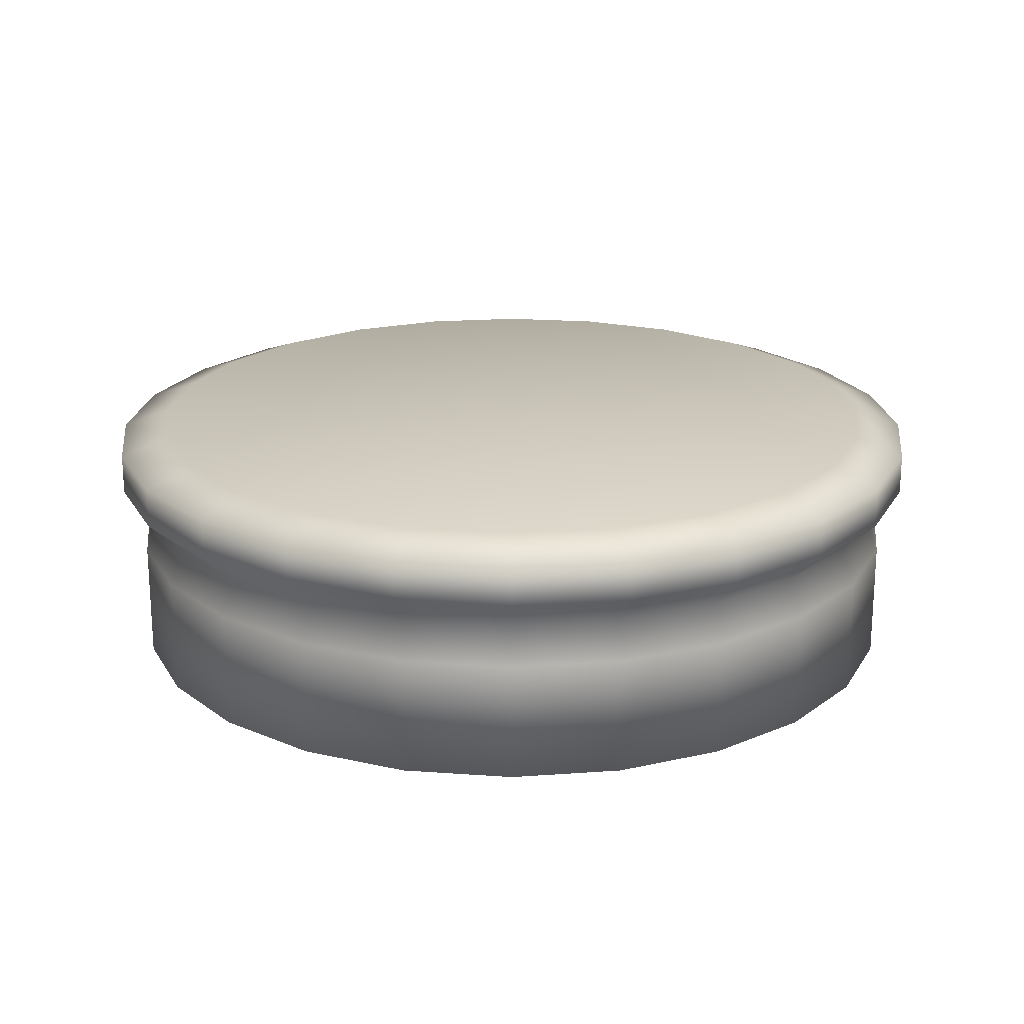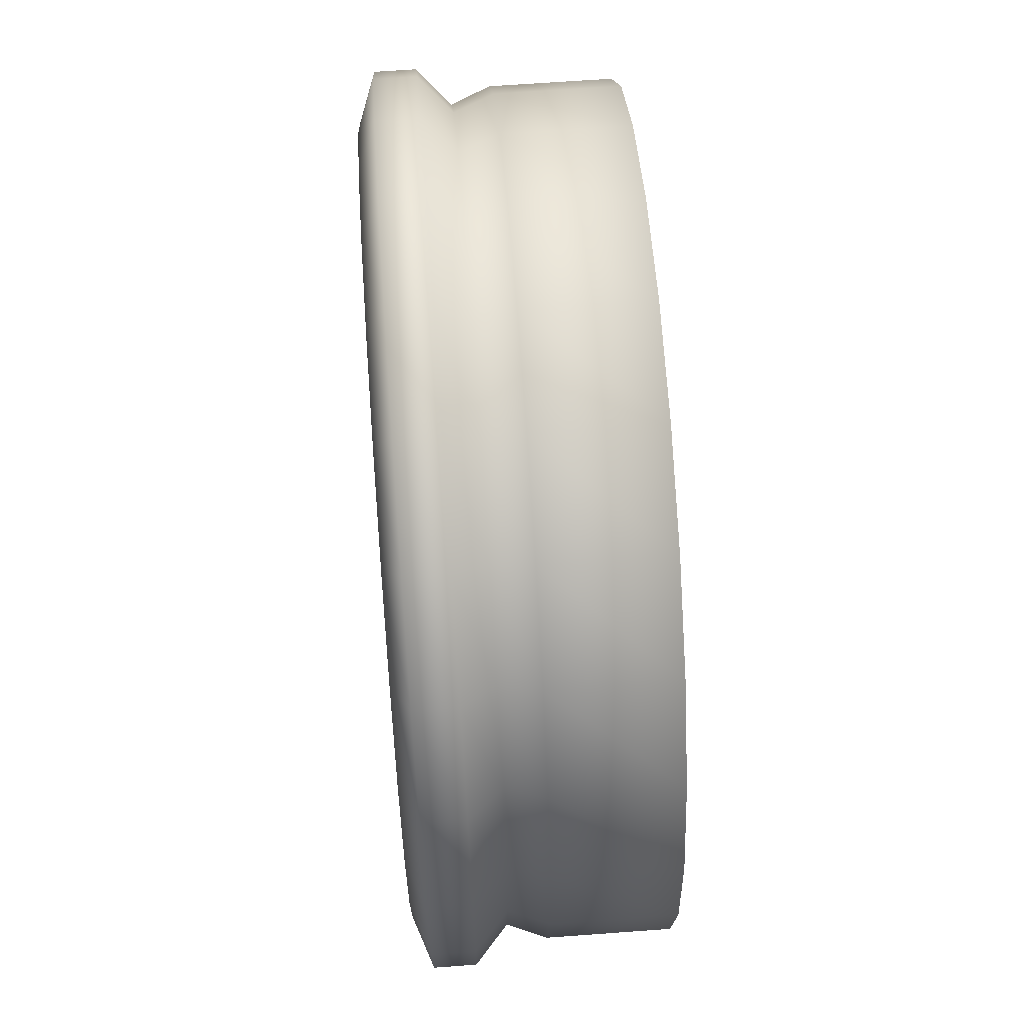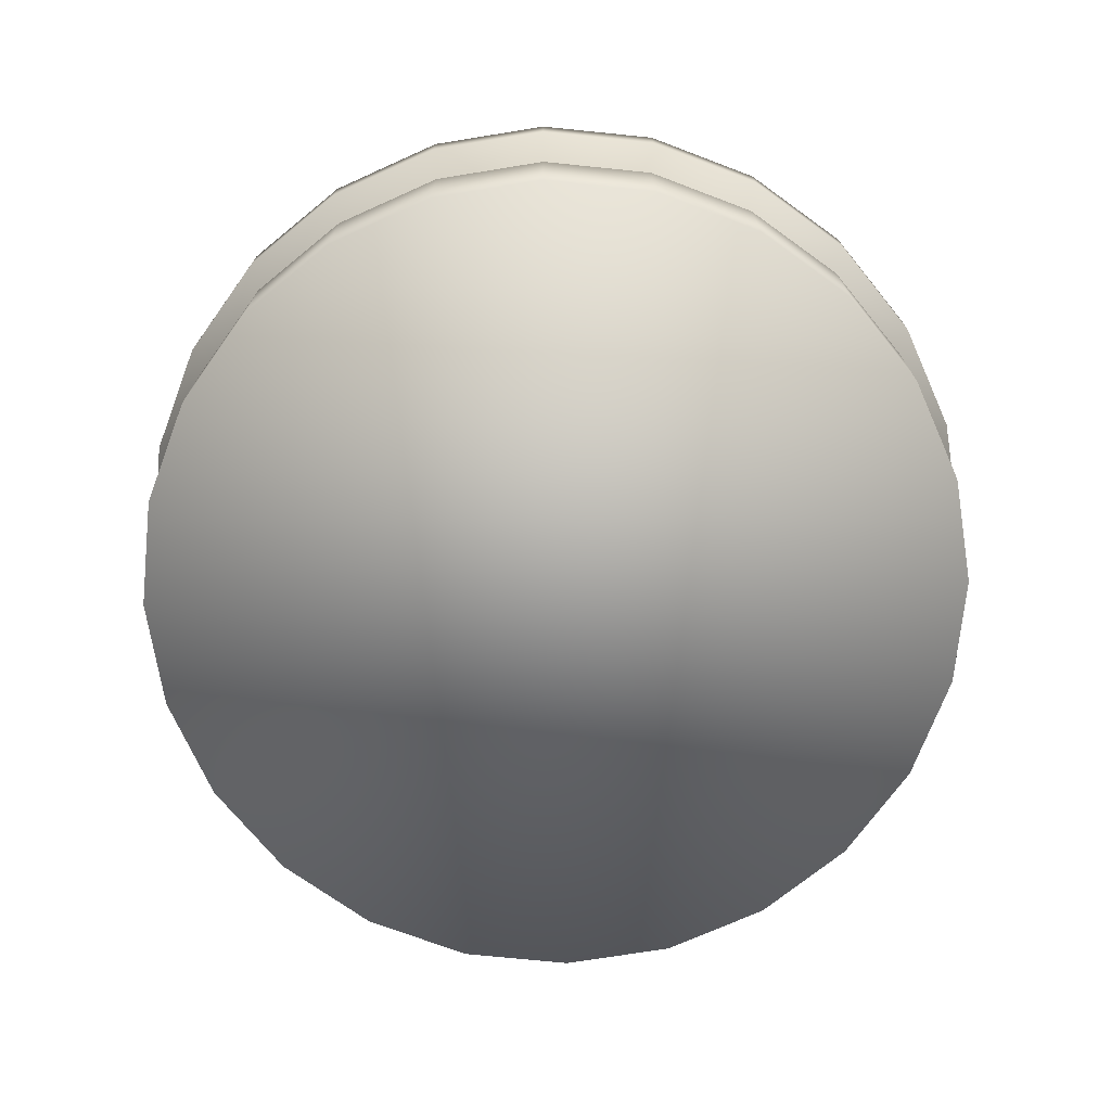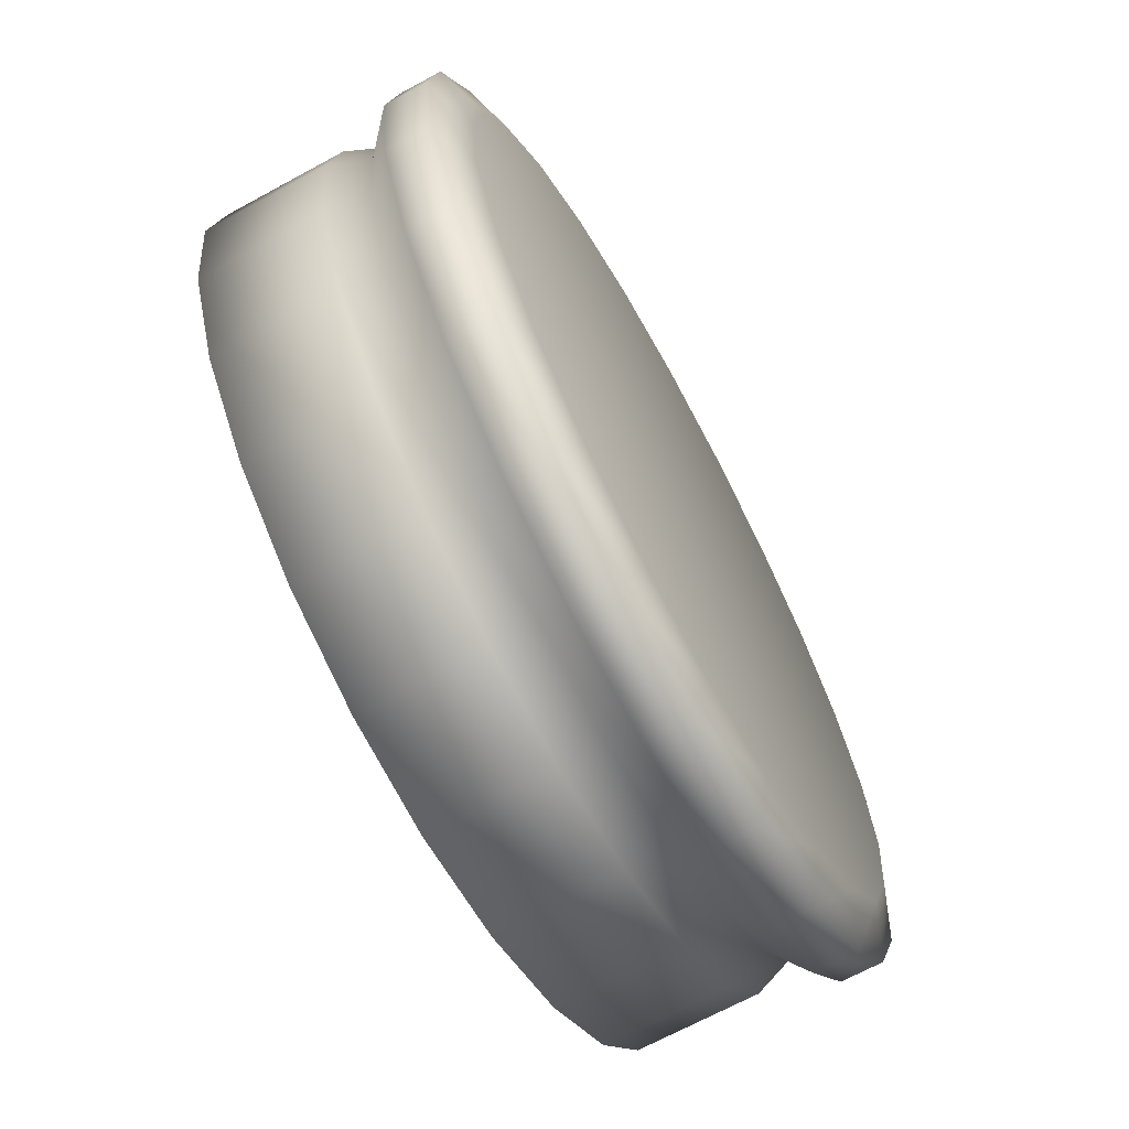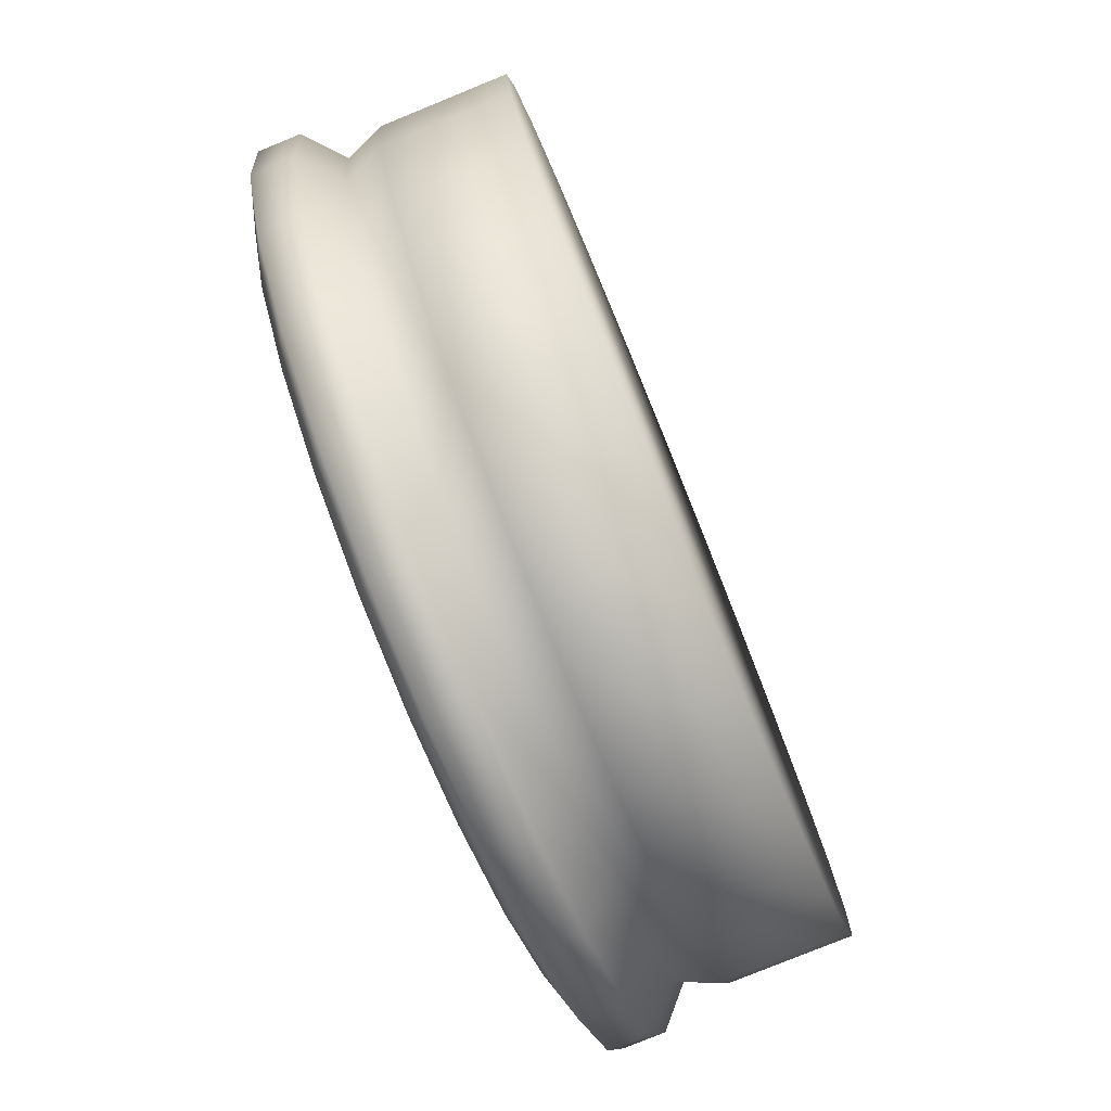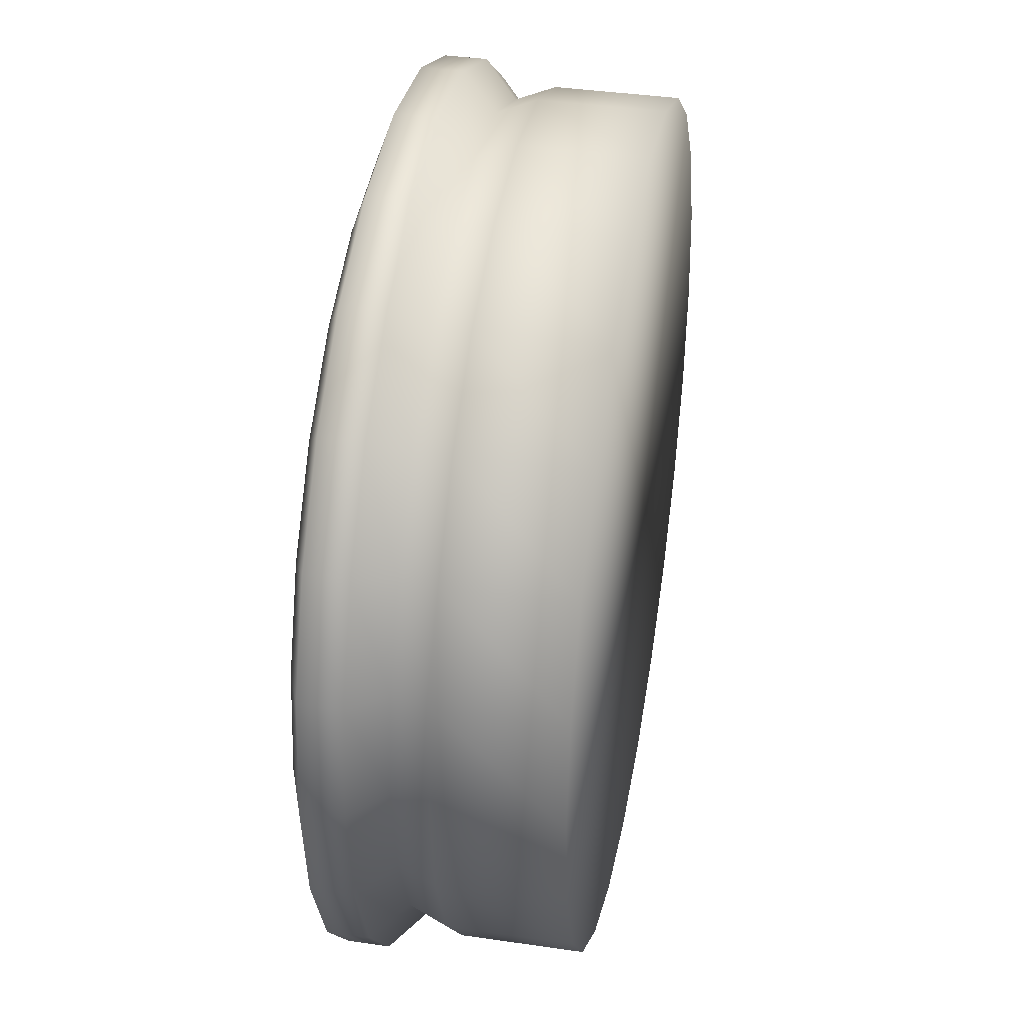
<metadata>
{"format":"obj","ext":"obj","renderer":"f3d","projection":"perspective","resolution":1024,"background":"white","views":[{"elev":20.5,"azim":-60.0,"up":"+Z"},{"elev":66.1,"azim":85.8,"up":"+Y"},{"elev":-72.0,"azim":61.7,"up":"+Z"},{"elev":-68.5,"azim":-61.4,"up":"+Y"},{"elev":-78.5,"azim":112.2,"up":"+Y"},{"elev":38.9,"azim":100.4,"up":"+Y"}]}
</metadata>
<code>
g GlassJarLid
v 0.7104 -0.1904 1.561
v 0.7355 1.471e-08 1.561
v 0.7104 0.1904 1.561
v 0.637 -0.3677 1.561
v 0.637 0.3677 1.561
v 0.5201 -0.5201 1.561
v 0.5201 0.5201 1.561
v 0.3677 -0.637 1.561
v 0.3677 0.637 1.561
v 0.1904 -0.7104 1.561
v 0.1904 0.7104 1.561
v 2.936e-07 -0.7355 1.561
v 7.145e-09 0.7355 1.561
v -0.1904 -0.7104 1.561
v -0.1904 0.7104 1.561
v -0.3677 -0.637 1.561
v -0.3677 0.637 1.561
v -0.5201 -0.5201 1.561
v -0.5201 0.5201 1.561
v -0.637 -0.3677 1.561
v -0.637 0.3677 1.561
v -0.7104 -0.1904 1.561
v -0.7104 0.1904 1.561
v -0.7355 -3.828e-07 1.561
v 0.1904 0.7104 1.561
v 3.325e-08 0.7355 1.771
v 7.145e-09 0.7355 1.561
v 0.1904 0.7104 1.771
v 0.3677 0.637 1.561
v 2.658e-08 0.7085 1.838
v 0.3677 0.637 1.771
v 0.5201 0.5201 1.561
v 0.1834 0.6843 1.838
v 2.412e-08 0.7718 1.894
v 0.5201 0.5201 1.771
v 0.637 0.3677 1.561
v 0.3542 0.6135 1.838
v 0.1998 0.7455 1.894
v 1.545e-08 0.7718 1.966
v 0.637 0.3677 1.771
v 0.7104 0.1904 1.561
v 0.501 0.501 1.838
v 0.3859 0.6684 1.894
v 0.7104 0.1904 1.771
v 0.7355 1.471e-08 1.561
v 0.6135 0.3542 1.838
v 0.7355 1.471e-08 1.771
v 0.7104 -0.1904 1.561
v 0.1998 0.7455 1.966
v 0.5458 0.5458 1.894
v 0.6843 0.1834 1.838
v 0.7104 -0.1904 1.771
v 0.637 -0.3677 1.561
v 0.3859 0.6684 1.966
v 0.6684 0.3859 1.894
v 0.7085 9.333e-09 1.838
v 0.637 -0.3677 1.771
v 0.5201 -0.5201 1.561
v 0.5458 0.5458 1.966
v 0.7455 0.1998 1.894
v 0.6843 -0.1834 1.838
v 0.5201 -0.5201 1.771
v 0.3677 -0.637 1.561
v 0.6684 0.3859 1.966
v 0.7718 2.261e-08 1.894
v 0.6135 -0.3542 1.838
v 0.3677 -0.637 1.771
v 0.1904 -0.7104 1.561
v 0.7455 0.1998 1.966
v 0.7455 -0.1998 1.894
v 0.501 -0.501 1.838
v 0.1904 -0.7104 1.771
v 2.936e-07 -0.7355 1.561
v 0.7718 2.261e-08 1.966
v 0.6684 -0.3859 1.894
v 0.3542 -0.6135 1.838
v 3.197e-07 -0.7355 1.771
v -0.1904 -0.7104 1.561
v 0.7455 -0.1998 1.966
v 0.5458 -0.5458 1.894
v 0.1834 -0.6843 1.838
v -0.1904 -0.7104 1.771
v -0.3677 -0.637 1.561
v 0.6684 -0.3859 1.966
v 0.3859 -0.6684 1.894
v 3.025e-07 -0.7085 1.838
v -0.3677 -0.637 1.771
v -0.5201 -0.5201 1.561
v 0.5458 -0.5458 1.966
v 0.1998 -0.7455 1.894
v -0.1834 -0.6843 1.838
v -0.5201 -0.5201 1.771
v -0.637 -0.3677 1.561
v 0.3859 -0.6684 1.966
v 3.247e-07 -0.7718 1.894
v -0.3542 -0.6135 1.838
v -0.637 -0.3677 1.771
v -0.7104 -0.1904 1.561
v 0.1998 -0.7455 1.966
v -0.1998 -0.7455 1.894
v -0.501 -0.501 1.838
v -0.7104 -0.1904 1.771
v -0.7355 -3.828e-07 1.561
v 3.16e-07 -0.7718 1.966
v -0.3859 -0.6684 1.894
v -0.6135 -0.3542 1.838
v -0.7355 -3.828e-07 1.771
v -0.7104 0.1904 1.561
v -0.1998 -0.7455 1.966
v -0.5458 -0.5458 1.894
v -0.6843 -0.1834 1.838
v -0.7104 0.1904 1.771
v -0.637 0.3677 1.561
v -0.3859 -0.6684 1.966
v -0.6684 -0.3859 1.894
v -0.7085 -3.735e-07 1.838
v -0.637 0.3677 1.771
v -0.5201 0.5201 1.561
v -0.5458 -0.5458 1.966
v -0.7455 -0.1998 1.894
v -0.6843 0.1834 1.838
v -0.5201 0.5201 1.771
v -0.3677 0.637 1.561
v -0.6684 -0.3859 1.966
v -0.7718 -3.945e-07 1.894
v -0.6135 0.3542 1.838
v -0.3677 0.637 1.771
v -0.1904 0.7104 1.561
v -0.7455 -0.1998 1.966
v -0.7455 0.1998 1.894
v -0.501 0.501 1.838
v -0.1904 0.7104 1.771
v 7.145e-09 0.7355 1.561
v 3.325e-08 0.7355 1.771
v -0.3542 0.6135 1.838
v -0.1834 0.6843 1.838
v 2.658e-08 0.7085 1.838
v -0.6684 0.3859 1.894
v -0.7718 -3.945e-07 1.966
v -0.5458 0.5458 1.894
v -0.1998 0.7455 1.894
v 2.412e-08 0.7718 1.894
v -0.3859 0.6684 1.894
v -0.7455 0.1998 1.966
v -0.1998 0.7455 1.966
v 1.545e-08 0.7718 1.966
v -0.6684 0.3859 1.966
v -0.5458 0.5458 1.966
v -0.3859 0.6684 1.966
v -0.3425 0.5932 1.997
v -0.1773 0.6616 1.997
v -0.4844 0.4844 1.997
v -0.5932 0.3425 1.997
v -0.6616 0.1773 1.997
v -0.685 -3.641e-07 1.997
v -0.6616 -0.1773 1.997
v -0.5932 -0.3425 1.997
v -0.4844 -0.4844 1.997
v -0.3425 -0.5932 1.997
v -0.1773 -0.6616 1.997
v 2.833e-07 -0.685 1.997
v 0.1773 -0.6616 1.997
v 0.3425 -0.5932 1.997
v 0.4844 -0.4844 1.997
v 0.5932 -0.3425 1.997
v 0.6616 -0.1773 1.997
v 0.685 6.091e-09 1.997
v 0.6616 0.1773 1.997
v 0.5932 0.3425 1.997
v 0.4844 0.4844 1.997
v 0.3425 0.5932 1.997
v 0.1773 0.6616 1.997
v 1.657e-08 0.685 1.997
v -0.1773 0.6616 1.997
v -0.1998 0.7455 1.966
v 0.6616 0.1773 1.997
v 0.685 6.091e-09 1.997
v 0.6616 -0.1773 1.997
v 0.5932 0.3425 1.997
v 0.5932 -0.3425 1.997
v 0.4844 -0.4844 1.997
v 0.4844 0.4844 1.997
v 0.3425 -0.5932 1.997
v 0.3425 0.5932 1.997
v 0.1773 -0.6616 1.997
v 0.1773 0.6616 1.997
v 2.833e-07 -0.685 1.997
v 1.657e-08 0.685 1.997
v -0.1773 -0.6616 1.997
v -0.1773 0.6616 1.997
v -0.3425 -0.5932 1.997
v -0.3425 0.5932 1.997
v -0.4844 -0.4844 1.997
v -0.4844 0.4844 1.997
v -0.5932 -0.3425 1.997
v -0.5932 0.3425 1.997
v -0.6616 -0.1773 1.997
v -0.6616 0.1773 1.997
v -0.685 -3.641e-07 1.997
g GlassJarLid_0
f 3 2 1
f 1 4 3
f 4 5 3
f 4 6 5
f 6 7 5
f 6 8 7
f 8 9 7
f 8 10 9
f 10 11 9
f 10 12 11
f 12 13 11
f 12 14 13
f 14 15 13
f 14 16 15
f 16 17 15
f 16 18 17
f 18 19 17
f 18 20 19
f 20 21 19
f 20 22 21
f 22 23 21
f 22 24 23
f 27 26 25
f 26 28 25
f 25 28 29
f 26 30 28
f 28 31 29
f 29 31 32
f 30 33 28
f 28 33 31
f 30 34 33
f 31 35 32
f 32 35 36
f 33 37 31
f 31 37 35
f 34 38 33
f 33 38 37
f 34 39 38
f 35 40 36
f 36 40 41
f 37 42 35
f 35 42 40
f 38 43 37
f 37 43 42
f 40 44 41
f 41 44 45
f 42 46 40
f 40 46 44
f 44 47 45
f 45 47 48
f 39 49 38
f 38 49 43
f 43 50 42
f 42 50 46
f 46 51 44
f 44 51 47
f 47 52 48
f 48 52 53
f 49 54 43
f 43 54 50
f 50 55 46
f 46 55 51
f 51 56 47
f 47 56 52
f 52 57 53
f 53 57 58
f 54 59 50
f 50 59 55
f 55 60 51
f 51 60 56
f 56 61 52
f 52 61 57
f 57 62 58
f 58 62 63
f 59 64 55
f 55 64 60
f 60 65 56
f 56 65 61
f 61 66 57
f 57 66 62
f 62 67 63
f 63 67 68
f 64 69 60
f 60 69 65
f 65 70 61
f 61 70 66
f 66 71 62
f 62 71 67
f 67 72 68
f 68 72 73
f 69 74 65
f 65 74 70
f 70 75 66
f 66 75 71
f 71 76 67
f 67 76 72
f 72 77 73
f 73 77 78
f 74 79 70
f 70 79 75
f 75 80 71
f 71 80 76
f 76 81 72
f 72 81 77
f 77 82 78
f 78 82 83
f 79 84 75
f 75 84 80
f 80 85 76
f 76 85 81
f 81 86 77
f 77 86 82
f 82 87 83
f 83 87 88
f 84 89 80
f 80 89 85
f 85 90 81
f 81 90 86
f 86 91 82
f 82 91 87
f 87 92 88
f 88 92 93
f 89 94 85
f 85 94 90
f 90 95 86
f 86 95 91
f 91 96 87
f 87 96 92
f 92 97 93
f 93 97 98
f 94 99 90
f 90 99 95
f 95 100 91
f 91 100 96
f 96 101 92
f 92 101 97
f 97 102 98
f 98 102 103
f 99 104 95
f 95 104 100
f 100 105 96
f 96 105 101
f 101 106 97
f 97 106 102
f 102 107 103
f 103 107 108
f 104 109 100
f 100 109 105
f 105 110 101
f 101 110 106
f 106 111 102
f 102 111 107
f 107 112 108
f 108 112 113
f 109 114 105
f 105 114 110
f 110 115 106
f 106 115 111
f 111 116 107
f 107 116 112
f 112 117 113
f 113 117 118
f 114 119 110
f 110 119 115
f 115 120 111
f 111 120 116
f 116 121 112
f 112 121 117
f 117 122 118
f 118 122 123
f 119 124 115
f 115 124 120
f 120 125 116
f 116 125 121
f 121 126 117
f 117 126 122
f 122 127 123
f 123 127 128
f 124 129 120
f 120 129 125
f 125 130 121
f 121 130 126
f 126 131 122
f 122 131 127
f 127 132 128
f 128 132 133
f 132 134 133
f 127 135 132
f 131 135 127
f 132 136 134
f 135 136 132
f 136 137 134
f 126 138 131
f 130 138 126
f 125 139 130
f 129 139 125
f 131 140 135
f 138 140 131
f 136 141 137
f 141 142 137
f 135 143 136
f 140 143 135
f 143 141 136
f 130 144 138
f 139 144 130
f 141 145 142
f 145 146 142
f 138 147 140
f 144 147 138
f 140 148 143
f 147 148 140
f 143 149 141
f 149 145 141
f 148 149 143
f 149 150 145
f 150 151 145
f 152 150 149
f 148 152 149
f 153 152 148
f 147 153 148
f 154 153 147
f 144 154 147
f 155 154 144
f 139 155 144
f 156 155 139
f 129 156 139
f 157 156 129
f 124 157 129
f 158 157 124
f 119 158 124
f 159 158 119
f 114 159 119
f 160 159 114
f 109 160 114
f 161 160 109
f 104 161 109
f 162 161 104
f 99 162 104
f 163 162 99
f 94 163 99
f 164 163 94
f 89 164 94
f 165 164 89
f 84 165 89
f 166 165 84
f 79 166 84
f 167 166 79
f 74 167 79
f 168 167 74
f 69 168 74
f 169 168 69
f 64 169 69
f 170 169 64
f 59 170 64
f 171 170 59
f 54 171 59
f 172 171 54
f 49 172 54
f 173 172 49
f 39 173 49
f 174 173 39
f 175 174 39
f 178 177 176
f 176 179 178
f 179 180 178
f 179 181 180
f 179 182 181
f 182 183 181
f 182 184 183
f 184 185 183
f 184 186 185
f 186 187 185
f 186 188 187
f 188 189 187
f 188 190 189
f 190 191 189
f 190 192 191
f 192 193 191
f 192 194 193
f 194 195 193
f 194 196 195
f 196 197 195
f 196 198 197
f 198 199 197

</code>
